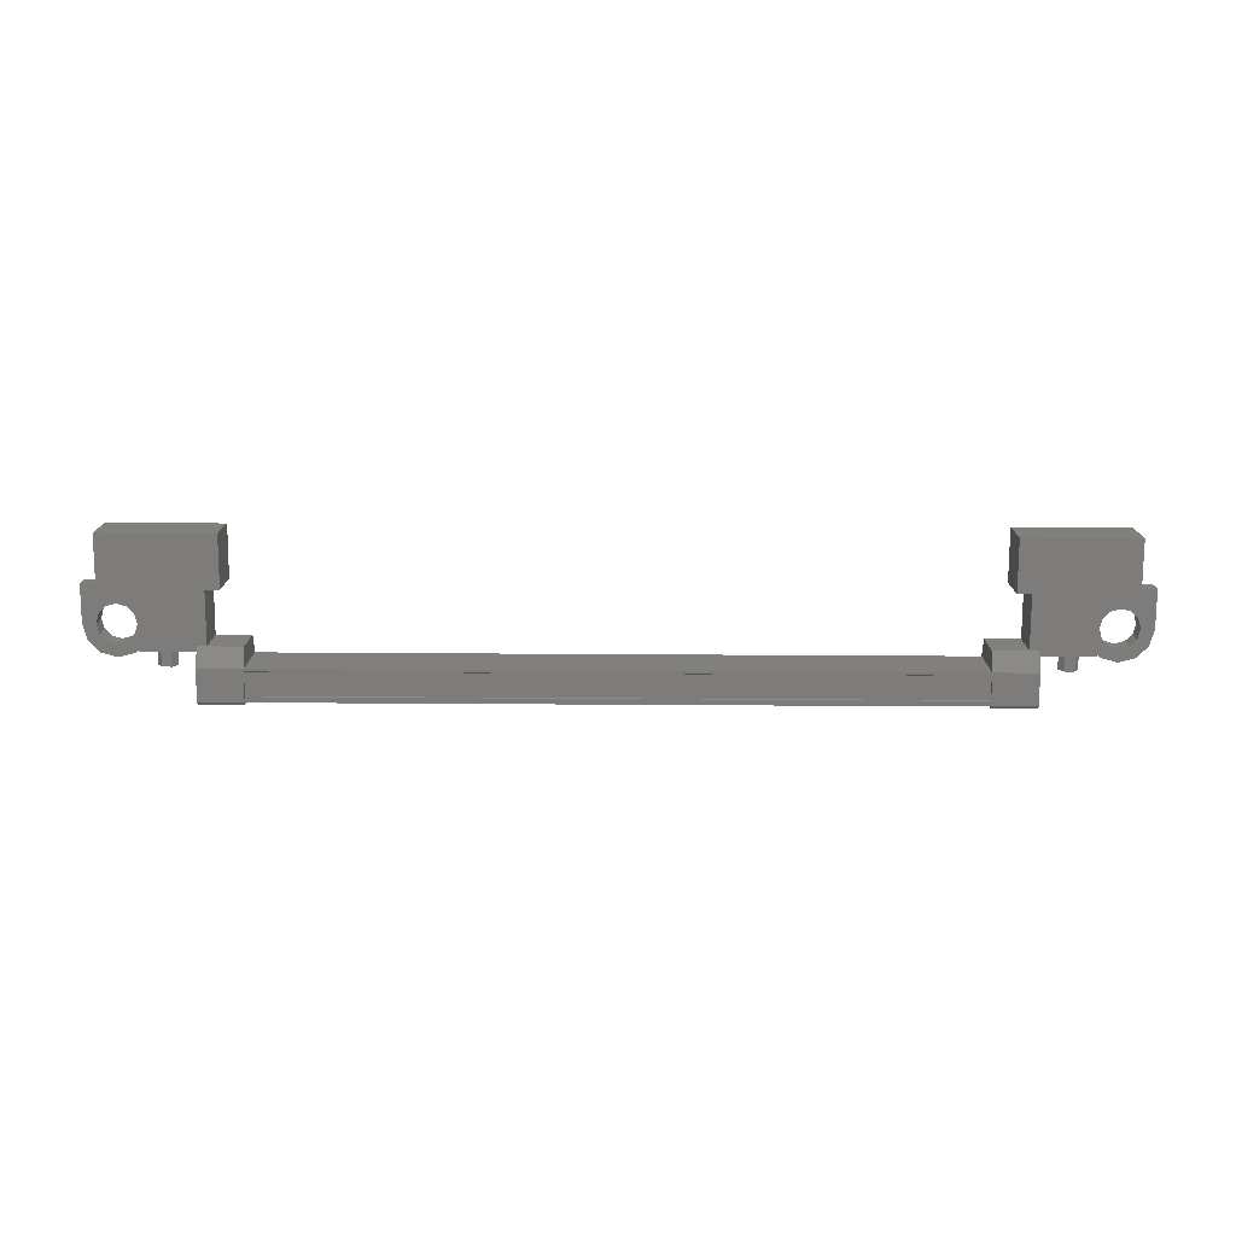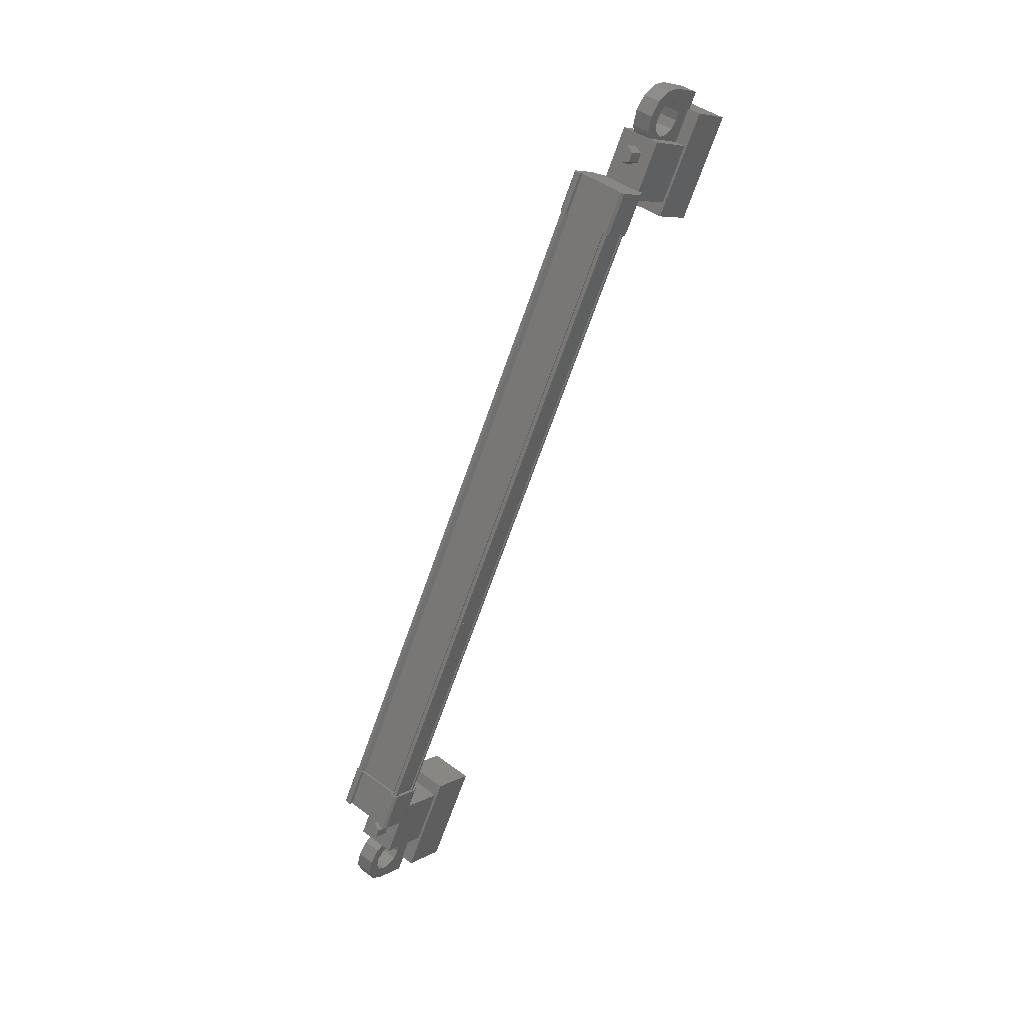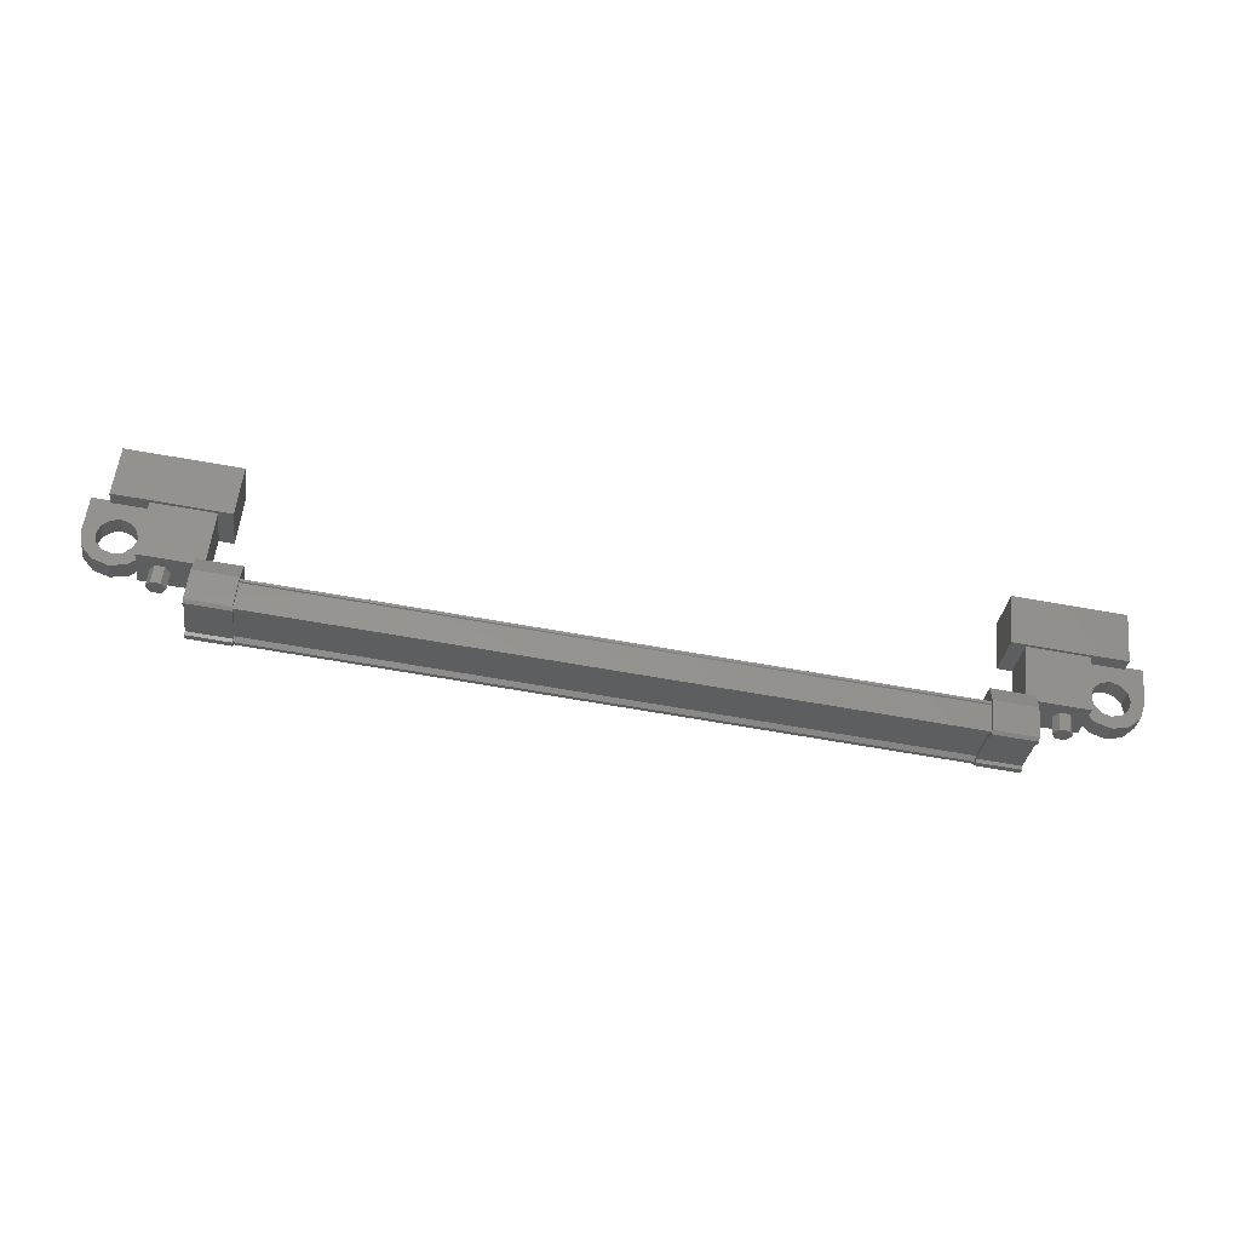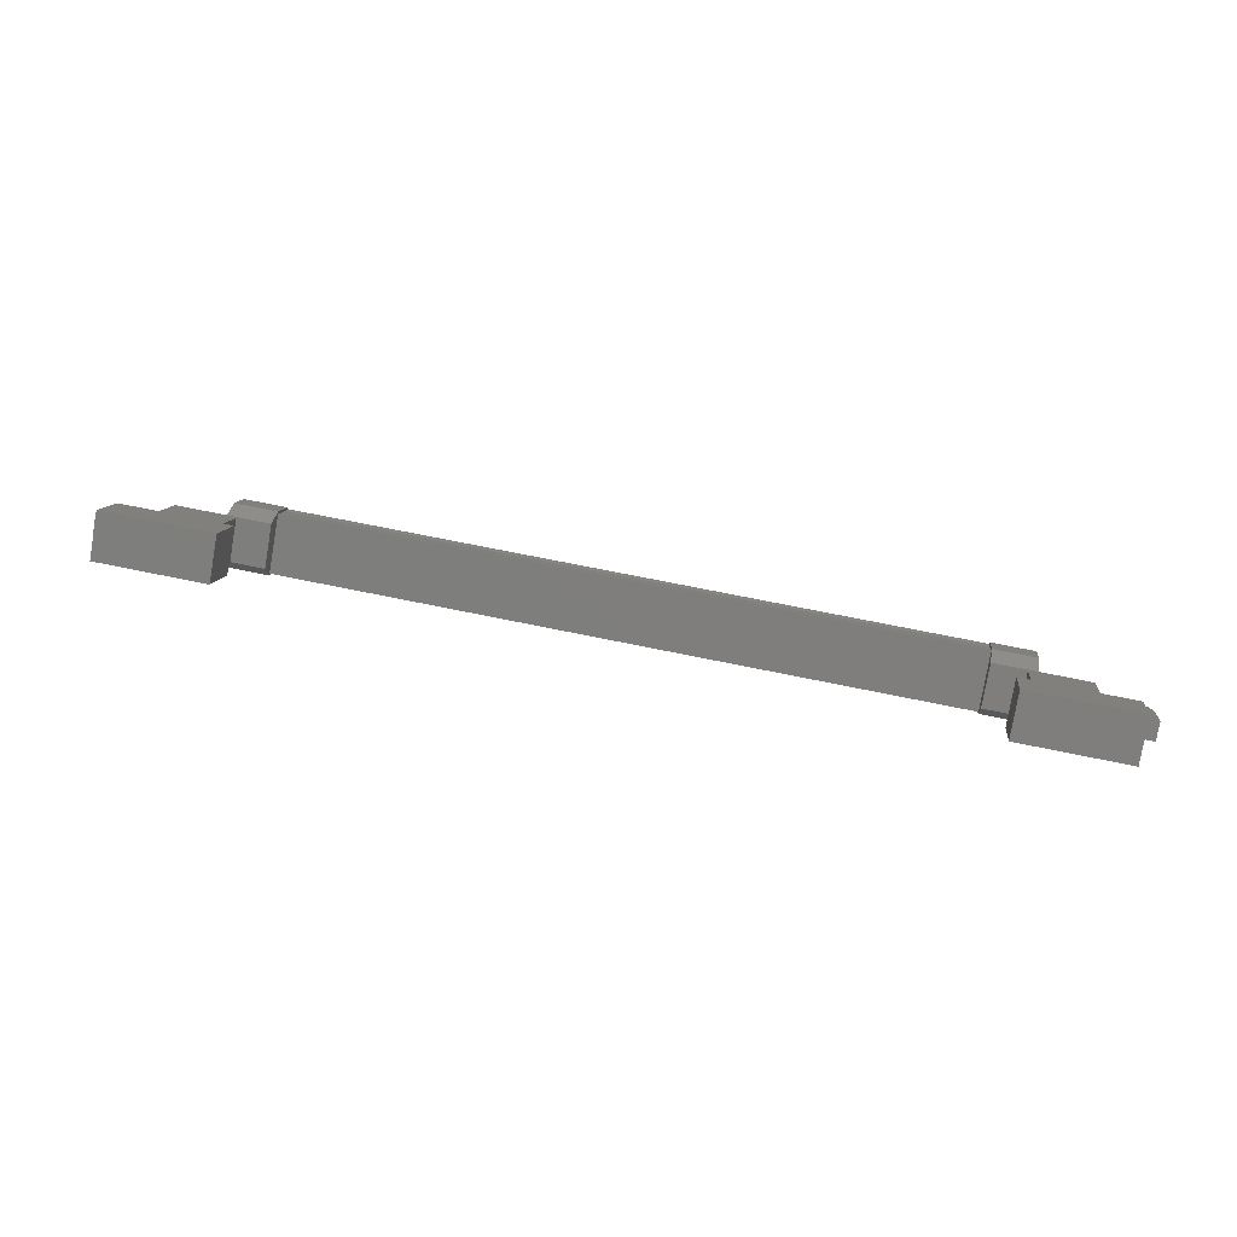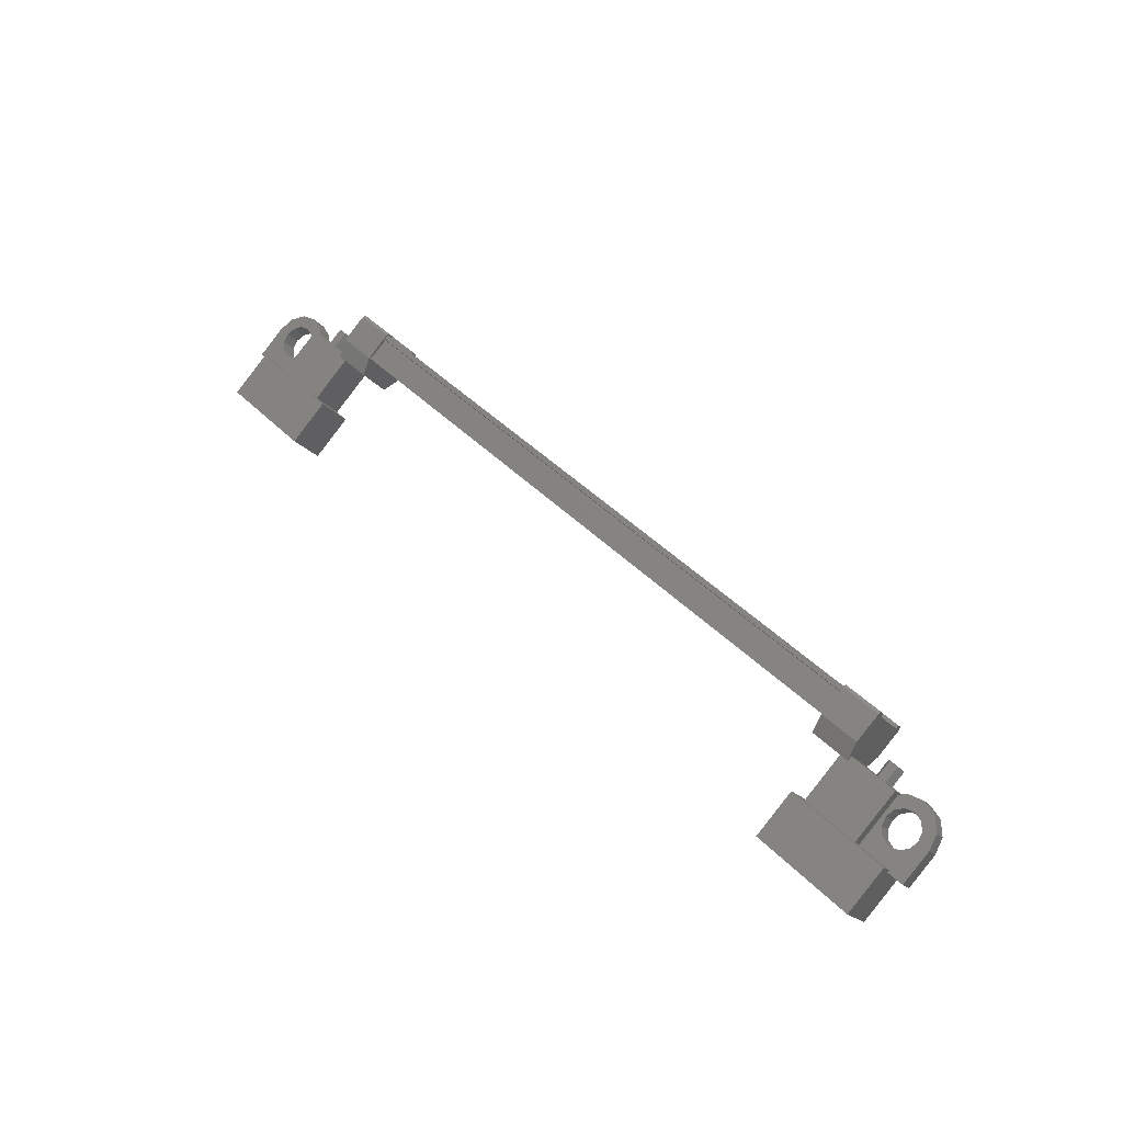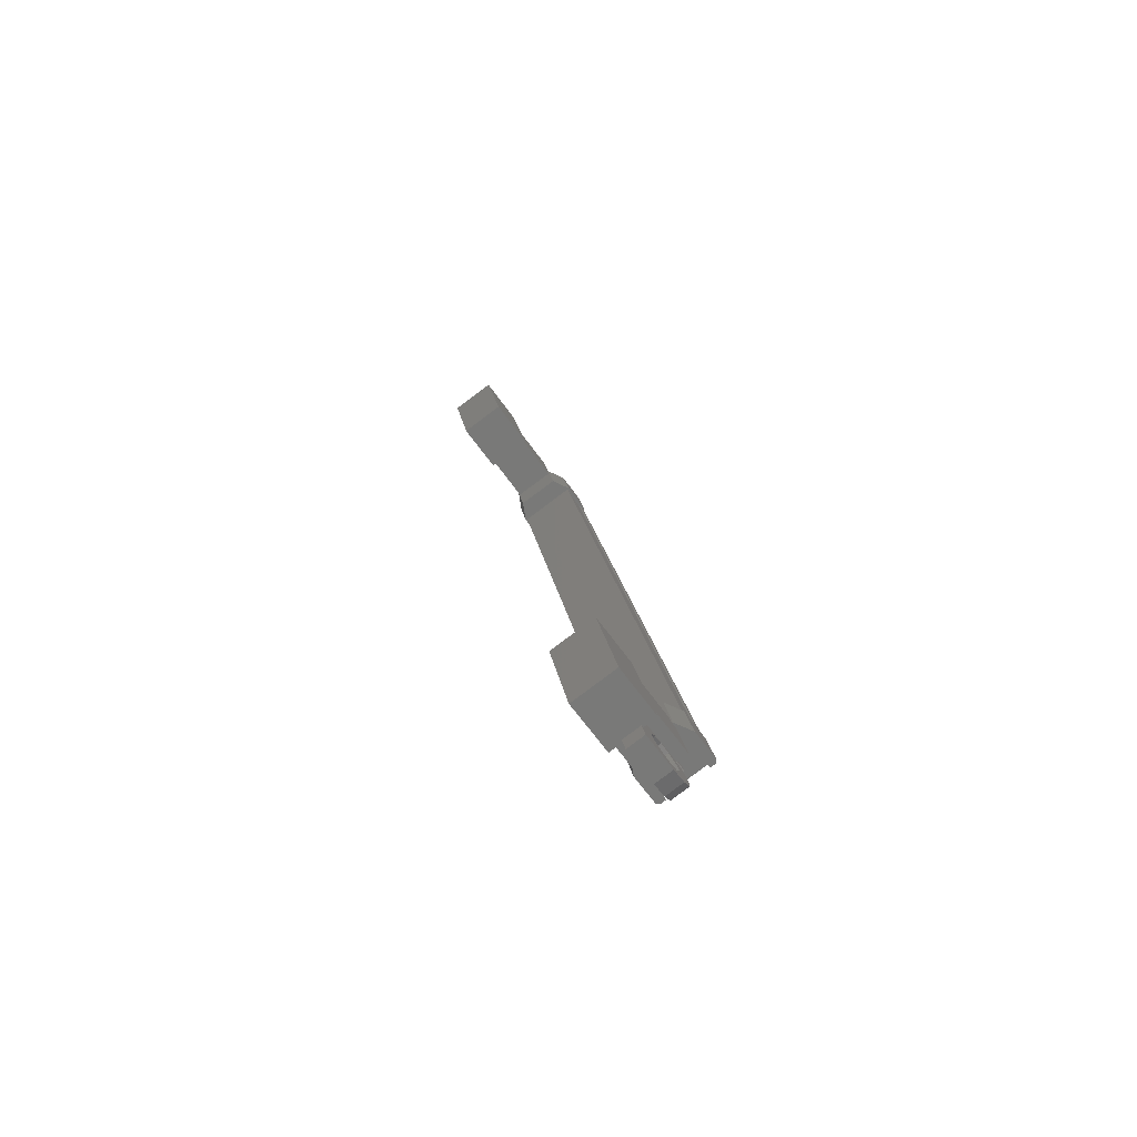
<metadata>
{"format":"stl","ext":"stl","renderer":"f3d","projection":"perspective","resolution":1024,"background":"white","views":[{"elev":49.8,"azim":0.4,"up":"+Y"},{"elev":-68.9,"azim":70.6,"up":"+Y"},{"elev":-69.6,"azim":170.1,"up":"+Y"},{"elev":64.9,"azim":-167.9,"up":"+Y"},{"elev":44.7,"azim":-131.0,"up":"+Z"},{"elev":18.5,"azim":-98.2,"up":"+Y"}]}
</metadata>
<code>
# stl→obj: 224 verts, 392 faces
v 193.5 -72.49 243.6
v 193.5 -72.08 243.3
v 193.6 -72.61 243.4
v 193.6 -72.21 243.1
v 193.8 -72.61 243.4
v 193.8 -72.21 243.1
v 194 -72.49 243.6
v 194 -72.08 243.3
v 193.8 -72.36 243.8
v 193.8 -71.95 243.5
v 193.6 -72.36 243.8
v 193.6 -71.95 243.5
v 171.9 -72.08 243.3
v 171.9 -72.49 243.6
v 171.7 -72.21 243.1
v 171.7 -72.61 243.4
v 171.5 -72.21 243.1
v 171.5 -72.61 243.4
v 171.4 -72.08 243.3
v 171.4 -72.49 243.6
v 171.5 -71.95 243.5
v 171.5 -72.36 243.8
v 171.7 -71.95 243.5
v 171.7 -72.36 243.8
v 171.6 -72.49 243.6
v 193.7 -72.49 243.6
v 192.3 -70.47 242.9
v 192.3 -71.21 241.9
v 195.3 -70.47 242.9
v 195.3 -71.21 241.9
v 195.3 -69.35 242.1
v 195.3 -70.08 241.1
v 192.3 -70.08 241.1
v 192.3 -69.35 242.1
v 170.1 -69.35 242.1
v 170.1 -70.08 241.1
v 170.1 -70.47 242.9
v 170.1 -71.21 241.9
v 173.1 -70.47 242.9
v 173.1 -71.21 241.9
v 173.1 -70.08 241.1
v 173.1 -69.35 242.1
v 192.5 -72.62 244.7
v 172.9 -72.68 244.6
v 192.5 -72.68 244.6
v 192.5 -72.64 244.5
v 173.6 -73.58 243.5
v 172.5 -73.55 243.4
v 173.6 -73.55 243.4
v 172.5 -72.87 242.9
v 192.9 -71.89 244.2
v 191.7 -72.57 244.7
v 192.9 -72.57 244.7
v 191.7 -72.68 244.7
v 172.9 -73.33 243.5
v 172.9 -73.48 243.5
v 192.5 -73.48 243.5
v 192.5 -73.54 243.4
v 172.9 -72.02 244.2
v 192.5 -72.02 244.2
v 172.9 -71.99 244.2
v 192.5 -71.99 244.2
v 172.9 -71.93 244.2
v 172.5 -72.57 244.7
v 172.5 -72.7 244.5
v 172.5 -72.68 244.7
v 172.5 -72.77 244.6
v 173.6 -72.68 244.7
v 192.9 -73.55 243.4
v 192.9 -73.4 243.5
v 192.9 -73.58 243.5
v 192.9 -73.49 243.6
v 191.7 -73.58 243.5
v 173.6 -73.49 243.6
v 173.6 -73.4 243.5
v 173.6 -72.87 242.9
v 192.5 -73.33 243.5
v 172.9 -72.64 244.5
v 191.7 -71.89 244.2
v 191.7 -72.7 244.5
v 191.7 -72.77 244.6
v 192.5 -72.51 244.6
v 172.9 -72.51 244.6
v 192.5 -72.5 244.6
v 172.9 -72.5 244.6
v 172.9 -72.62 244.7
v 194.3 -71.77 243.8
v 192.6 -72.42 242.9
v 194.3 -72.42 242.9
v 194.3 -71.18 242
v 194.3 -70.52 242.9
v 192.6 -71.18 242
v 192.6 -70.52 242.9
v 192.6 -71.77 243.8
v 171 -71.77 243.8
v 172.7 -71.77 243.8
v 171 -70.52 242.9
v 172.7 -70.52 242.9
v 171 -71.18 242
v 172.7 -71.18 242
v 172.7 -72.42 242.9
v 171 -72.42 242.9
v 195.7 -71.75 242.8
v 195.4 -71.75 242.8
v 195.4 -71.45 243.2
v 195.6 -71.6 243
v 195.7 -71.45 243.2
v 195.7 -70.64 242.6
v 195.7 -70.94 242.2
v 194 -70.64 242.6
v 194 -70.94 242.2
v 194 -71.75 242.8
v 194.4 -71.54 242.6
v 194.4 -71.75 242.8
v 170.9 -71.25 243
v 171.3 -71.45 243.2
v 171.3 -70.64 242.6
v 171.3 -70.94 242.2
v 169.6 -70.64 242.6
v 169.6 -70.94 242.2
v 169.6 -71.45 243.2
v 169.6 -71.75 242.8
v 169.8 -71.6 243
v 170 -71.75 242.8
v 170 -71.45 243.2
v 172.9 -73.54 243.4
v 172.9 -73.43 243.3
v 192.5 -73.43 243.3
v 172.9 -73.4 243.3
v 192.5 -73.4 243.3
v 172.9 -72.9 243
v 192.5 -72.9 243
v 172.9 -72.91 242.9
v 192.5 -72.91 242.9
v 172.9 -72.85 242.9
v 192.5 -72.85 242.9
v 192.5 -71.93 244.2
v 194.4 -71.25 243
v 194 -71.45 243.2
v 194.4 -71.45 243.2
v 194.4 -71.95 242.9
v 194.1 -72.09 243
v 194.6 -72.1 243
v 194.5 -72.34 243.2
v 194.9 -72.15 243.1
v 194.9 -72.43 243.3
v 195.1 -72.1 243
v 195.3 -72.34 243.2
v 195.3 -71.95 242.9
v 195.6 -72.09 243
v 195.3 -71.54 242.6
v 195.1 -71.4 242.5
v 194.9 -71.34 242.5
v 170.9 -71.54 242.6
v 171.3 -71.75 242.8
v 171 -71.75 242.8
v 171 -71.45 243.2
v 170.9 -71.65 243.3
v 171.2 -71.8 243.4
v 170.7 -71.8 243.4
v 170.9 -72.05 243.6
v 170.5 -71.86 243.5
v 170.5 -72.14 243.7
v 170.2 -71.8 243.4
v 170 -72.05 243.6
v 170 -71.65 243.3
v 169.7 -71.8 243.4
v 170 -71.25 243
v 170.2 -71.1 242.9
v 170.5 -71.05 242.9
v 172.5 -72.32 242.8
v 173.6 -72.32 242.8
v 173.6 -71.64 243.7
v 172.5 -71.64 243.7
v 172.5 -71.89 244.2
v 173.6 -71.89 244.2
v 173.6 -72.7 244.5
v 172.5 -73.4 243.5
v 172.5 -73.49 243.6
v 172.5 -73.58 243.5
v 173.6 -72.57 244.7
v 173.6 -72.77 244.6
v 192.9 -71.64 243.7
v 191.7 -71.64 243.7
v 191.7 -72.32 242.8
v 192.9 -72.32 242.8
v 192.9 -72.87 242.9
v 191.7 -72.87 242.9
v 191.7 -73.4 243.5
v 192.9 -72.7 244.5
v 192.9 -72.77 244.6
v 192.9 -72.68 244.7
v 191.7 -73.55 243.4
v 191.7 -73.49 243.6
v 170.9 -71.95 242.9
v 171.2 -72.09 243
v 170.7 -72.1 243
v 170.9 -72.34 243.2
v 170.5 -72.15 243.1
v 170.5 -72.43 243.3
v 170.2 -72.1 243
v 170 -72.34 243.2
v 170 -71.95 242.9
v 169.7 -72.09 243
v 170 -71.54 242.6
v 170.2 -71.4 242.5
v 170.5 -71.34 242.5
v 194.4 -71.65 243.3
v 194.1 -71.8 243.4
v 194.6 -71.8 243.4
v 194.5 -72.05 243.6
v 194.9 -71.86 243.5
v 194.9 -72.14 243.7
v 195.1 -71.8 243.4
v 195.3 -72.05 243.6
v 195.3 -71.65 243.3
v 195.6 -71.8 243.4
v 195.3 -71.25 243
v 195.1 -71.1 242.9
v 194.9 -71.05 242.9
v 170.7 -71.1 242.9
v 194.6 -71.1 242.9
v 194.6 -71.4 242.5
v 170.7 -71.4 242.5
f 1 2 3
f 3 2 4
f 4 5 3
f 6 5 4
f 7 5 6
f 6 8 7
f 7 8 9
f 9 8 10
f 10 11 9
f 12 11 10
f 1 11 12
f 12 2 1
f 13 14 15
f 15 14 16
f 16 17 15
f 18 17 16
f 19 17 18
f 18 20 19
f 19 20 21
f 21 20 22
f 22 23 21
f 24 23 22
f 13 23 24
f 24 14 13
f 18 16 25
f 25 16 14
f 14 24 25
f 11 1 26
f 26 1 3
f 3 5 26
f 5 7 26
f 26 7 9
f 9 11 26
f 24 22 25
f 25 22 20
f 20 18 25
f 27 28 29
f 29 28 30
f 30 31 29
f 32 31 30
f 33 31 32
f 32 28 33
f 33 28 34
f 34 28 27
f 27 31 34
f 29 31 27
f 35 36 37
f 37 36 38
f 38 39 37
f 40 39 38
f 41 39 40
f 40 36 41
f 41 36 42
f 42 36 35
f 35 39 42
f 37 39 35
f 40 38 36
f 30 28 32
f 41 42 39
f 33 34 31
f 43 44 45
f 45 44 46
f 47 48 49
f 49 48 50
f 51 52 53
f 53 52 54
f 55 56 57
f 57 56 58
f 59 60 61
f 61 60 62
f 62 63 61
f 64 65 66
f 66 65 67
f 67 68 66
f 69 70 71
f 71 70 72
f 72 73 71
f 74 47 75
f 75 47 49
f 49 76 75
f 50 76 49
f 57 77 55
f 55 77 46
f 46 78 55
f 44 78 46
f 51 79 52
f 52 79 80
f 80 54 52
f 81 54 80
f 82 83 84
f 84 83 85
f 85 43 84
f 86 43 85
f 44 43 86
f 87 88 89
f 89 88 90
f 90 91 89
f 92 91 90
f 93 91 92
f 92 88 93
f 93 88 94
f 94 88 87
f 87 91 94
f 89 91 87
f 95 96 97
f 97 96 98
f 98 99 97
f 100 99 98
f 101 99 100
f 100 96 101
f 101 96 102
f 102 96 95
f 95 99 102
f 97 99 95
f 103 104 105
f 105 104 106
f 106 107 105
f 103 107 106
f 108 107 103
f 103 109 108
f 108 109 110
f 110 109 111
f 111 112 110
f 113 112 111
f 114 112 113
f 115 116 117
f 117 116 118
f 118 119 117
f 120 119 118
f 121 119 120
f 120 122 121
f 121 122 123
f 123 122 124
f 124 125 123
f 121 125 124
f 123 125 121
f 56 126 58
f 58 126 127
f 127 128 58
f 129 128 127
f 130 128 129
f 129 131 130
f 130 131 132
f 132 131 133
f 133 134 132
f 135 134 133
f 136 134 135
f 135 63 136
f 136 63 137
f 137 63 62
f 138 110 139
f 139 110 112
f 112 140 139
f 114 140 112
f 112 140 114
f 114 141 112
f 112 141 142
f 142 141 143
f 143 144 142
f 145 144 143
f 146 144 145
f 145 147 146
f 146 147 148
f 148 147 149
f 149 150 148
f 104 150 149
f 103 150 104
f 104 151 103
f 103 151 109
f 109 151 152
f 152 153 109
f 154 118 155
f 155 118 116
f 116 156 155
f 157 156 116
f 116 156 157
f 157 158 116
f 116 158 159
f 159 158 160
f 160 161 159
f 162 161 160
f 163 161 162
f 162 164 163
f 163 164 165
f 165 164 166
f 166 167 165
f 125 167 166
f 121 167 125
f 125 168 121
f 121 168 119
f 119 168 169
f 169 170 119
f 50 171 76
f 76 171 172
f 172 173 76
f 171 173 172
f 174 173 171
f 171 175 174
f 174 175 173
f 173 175 176
f 176 76 173
f 177 76 176
f 75 76 177
f 177 178 75
f 75 178 74
f 74 178 179
f 179 47 74
f 180 47 179
f 48 47 180
f 180 178 48
f 48 178 50
f 50 178 65
f 65 175 50
f 64 175 65
f 176 175 64
f 64 181 176
f 176 181 177
f 177 181 68
f 68 182 177
f 67 182 68
f 177 182 67
f 67 65 177
f 177 65 178
f 51 183 79
f 79 183 184
f 184 185 79
f 183 185 184
f 186 185 183
f 183 187 186
f 186 187 185
f 185 187 188
f 188 79 185
f 189 79 188
f 80 79 189
f 189 190 80
f 80 190 81
f 81 190 191
f 191 54 81
f 192 54 191
f 53 54 192
f 192 190 53
f 53 190 51
f 51 190 70
f 70 187 51
f 69 187 70
f 188 187 69
f 69 193 188
f 188 193 189
f 189 193 73
f 73 194 189
f 72 194 73
f 189 194 72
f 72 70 189
f 189 70 190
f 156 155 195
f 195 155 196
f 196 197 195
f 198 197 196
f 199 197 198
f 198 200 199
f 199 200 201
f 201 200 202
f 202 203 201
f 204 203 202
f 124 203 204
f 204 122 124
f 124 122 205
f 205 122 120
f 120 206 205
f 207 206 120
f 140 139 208
f 208 139 209
f 209 210 208
f 211 210 209
f 212 210 211
f 211 213 212
f 212 213 214
f 214 213 215
f 215 216 214
f 217 216 215
f 105 216 217
f 217 107 105
f 105 107 218
f 218 107 108
f 108 219 218
f 220 219 108
f 119 170 117
f 117 170 221
f 221 115 117
f 138 222 110
f 110 222 220
f 220 108 110
f 109 153 111
f 111 153 223
f 223 113 111
f 154 224 118
f 118 224 207
f 207 120 118
f 69 71 193
f 193 71 73
f 59 83 60
f 60 83 82
f 68 181 66
f 66 181 64
f 104 103 106
f 51 187 183
f 139 140 138
f 157 116 115
f 103 105 107
f 101 102 99
f 93 94 91
f 121 124 122
f 180 179 178
f 140 112 139
f 50 175 171
f 192 191 190
f 88 92 90
f 100 98 96
f 156 116 155
f 155 156 154
f 224 115 221
f 224 221 207
f 207 221 170
f 170 206 207
f 169 206 170
f 205 206 169
f 169 168 205
f 205 168 124
f 104 105 151
f 151 105 218
f 218 152 151
f 219 152 218
f 153 152 219
f 219 220 153
f 153 220 223
f 223 220 222
f 222 113 223
f 155 116 196
f 196 116 159
f 159 198 196
f 161 198 159
f 200 198 161
f 161 163 200
f 200 163 202
f 202 163 165
f 165 204 202
f 167 204 165
f 122 204 167
f 167 121 122
f 103 107 150
f 150 107 217
f 217 148 150
f 215 148 217
f 146 148 215
f 215 213 146
f 146 213 144
f 144 213 211
f 211 142 144
f 209 142 211
f 112 142 209
f 209 139 112
f 222 138 113
f 113 138 140
f 140 114 113
f 208 114 140
f 141 114 208
f 208 210 141
f 141 210 143
f 143 210 212
f 212 145 143
f 214 145 212
f 147 145 214
f 214 216 147
f 147 216 149
f 149 216 105
f 105 104 149
f 224 154 115
f 115 154 156
f 156 157 115
f 195 157 156
f 158 157 195
f 195 197 158
f 158 197 160
f 160 197 199
f 199 162 160
f 201 162 199
f 164 162 201
f 201 203 164
f 164 203 166
f 166 203 124
f 124 125 166
f 168 125 124

</code>
